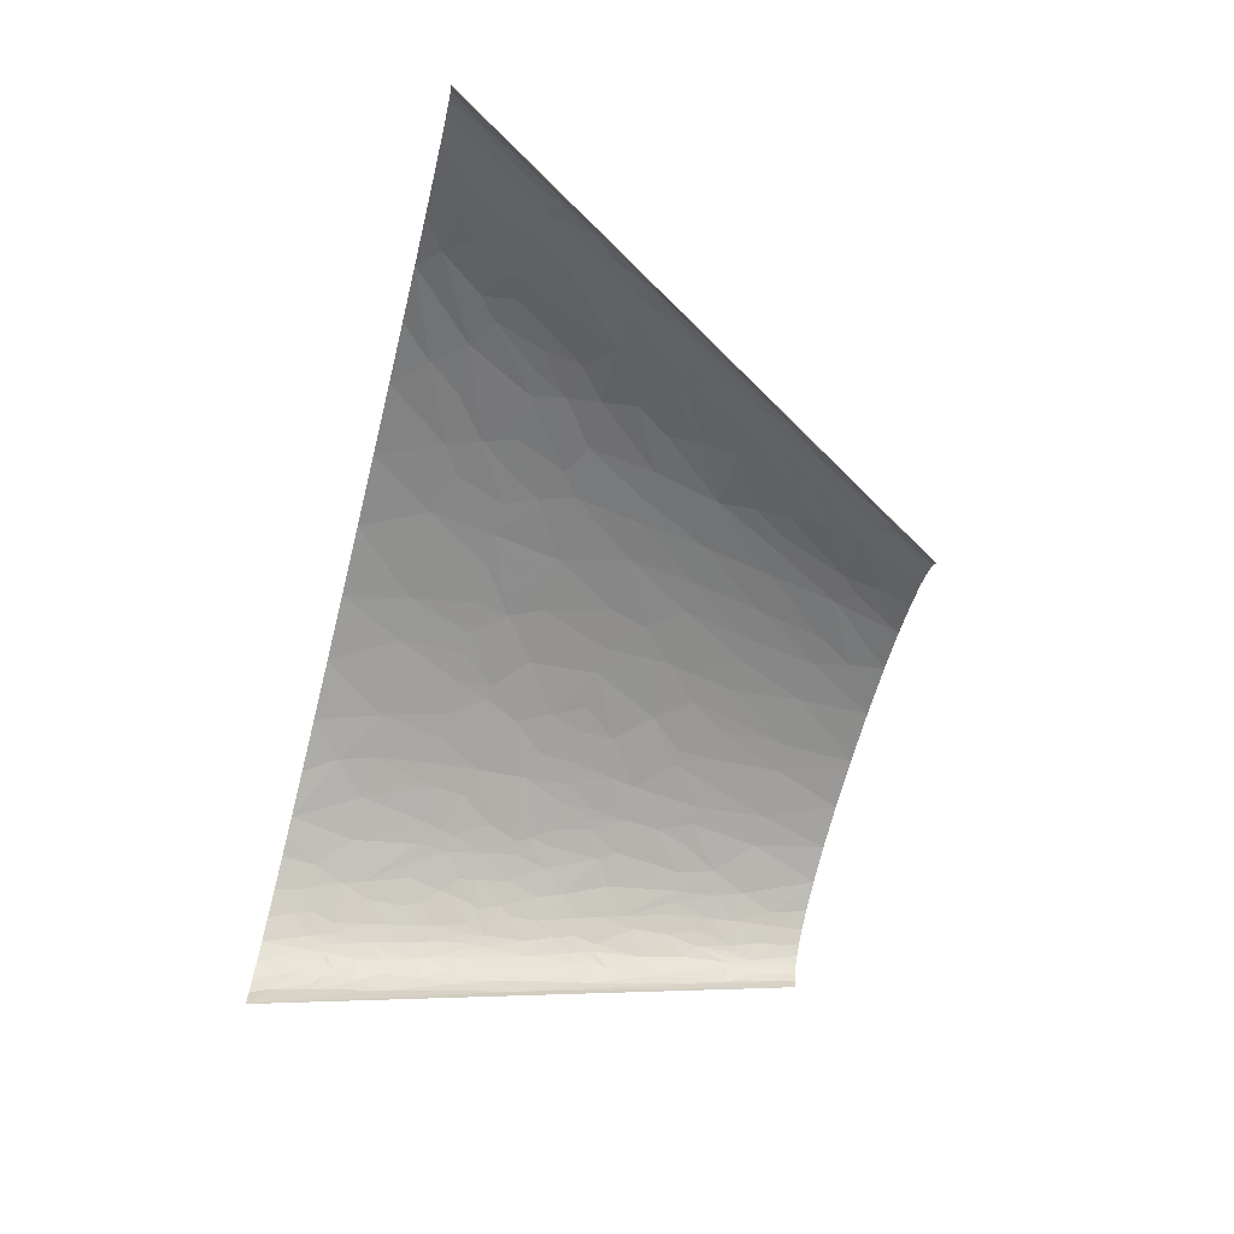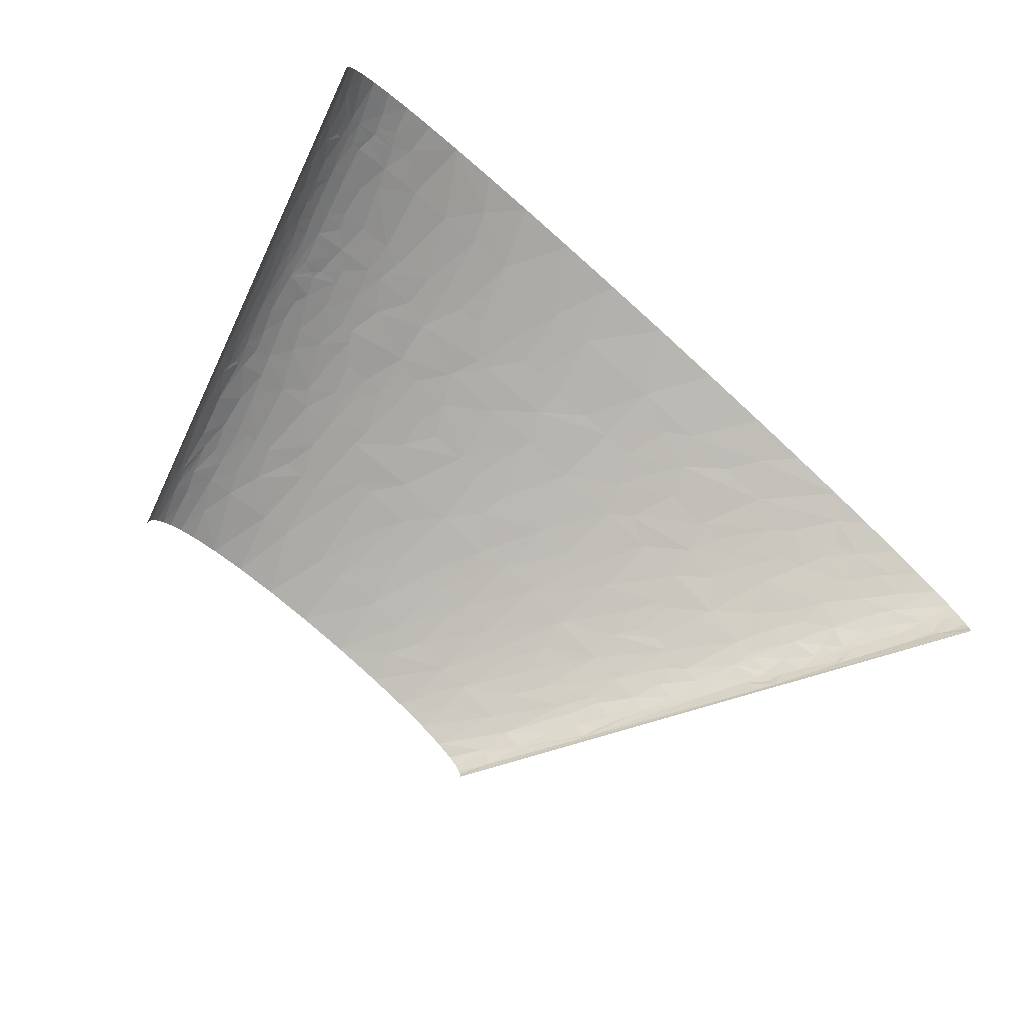
<metadata>
{"format":"obj","ext":"obj","renderer":"f3d","projection":"perspective","resolution":1024,"background":"white","views":[{"elev":-66.9,"azim":75.6,"up":"+Z"},{"elev":-72.2,"azim":-42.0,"up":"+Z"}]}
</metadata>
<code>
v -195.1 23.44 84.35
v -173 28.13 93.55
v -187.4 37.51 85.32
v -215 18.76 73.81
v -201.5 0 86.02
v -209 43.76 71.66
v -207.9 37.51 73.86
v -225.3 37.51 60.93
v -210.8 56.27 67.25
v -218.2 56.27 61.46
v -180.4 56.27 84.84
v -231.1 98.47 28.48
v -236.9 84.4 24.9
v -226.7 84.4 43.13
v -231.7 112.5 13.03
v -229.4 103.2 29.15
v -225.9 112.5 30.46
v -216.4 84.4 54.53
v -203.8 84.4 64.96
v -224.6 56.27 55.7
v -213.7 93.78 54.13
v -230.2 56.27 49.91
v -221.1 103.2 42.63
v -223.7 121.9 29.03
v -222.6 126.6 28.33
v -217.1 106.3 46.33
v -208.3 112.5 53.32
v -218.3 112.5 42.37
v -219.9 140.7 24.78
v -213.8 168.8 17.85
v -209.9 140.7 41.67
v -215.5 121.9 42.14
v -202.8 131.3 52.55
v -213.4 118.8 45.94
v -198.6 103.2 63.87
v -185.6 84.4 76.36
v -181.6 112.5 72.42
v -213.2 154.7 29.99
v -195.9 112.5 63.32
v -211 153.2 34.5
v -205.6 150 43.15
v -211.2 159.4 30.87
v -193.3 121.9 62.8
v -188 140.7 61.74
v -208.3 162.6 34.25
v -201.7 168.8 40.66
v -209.5 170.9 27.56
v -210.1 175.1 23.22
v -201.2 187.6 33.1
v -209 168.8 29.71
v -197.8 145.4 52.76
v -185.8 168.8 55.92
v -191.8 168.8 50.95
v -175 126.6 72.96
v -158.9 112.5 83.39
v -160.5 131.3 79.07
v -144.8 112.5 88.85
v -128.9 140.7 89.33
v -161.2 140.7 76.92
v -161.9 150 74.68
v -179.5 168.8 60.51
v -163 168.8 70.23
v -147.4 154.7 80.18
v -144.2 168.8 78.8
v -121.1 168.8 86.98
v -114.8 140.7 93.54
v -95.79 168.8 93.85
v -102.7 196.9 87.56
v -114 196.9 84.37
v -77.82 140.7 102.1
v -113.3 131.3 95.47
v -78.32 112.5 106.3
v -57.27 112.5 109.9
v -136.9 195.4 76.78
v -117.5 225.1 78.44
v -141.7 225.1 69.09
v -157.4 193.8 67.85
v -171.8 293.8 27.23
v -169.6 281.3 35.7
v -165.5 281.3 40.14
v -181.3 281.3 13.84
v -173.1 281.3 31.16
v -158.1 318.9 34.89
v -52.08 150 105
v -34.64 112.5 113
v 12.08 140.7 113
v 0.05761 168.8 108
v -171 300.1 25.28
v -160.6 262.6 49.82
v -171.7 262.6 40.11
v -167 243.8 49.98
v -160.7 281.3 44.49
v -147.2 262.6 58.51
v -140.9 281.3 57.87
v -168.2 312.6 23.34
v -162.3 337.6 19.61
v -134 243.8 68.83
v -159.9 225.1 59.54
v -116.2 281.3 68.94
v -49.57 168.8 102.6
v -46.78 187.6 100.2
v -96.23 206.3 87.73
v -41.43 225.1 95.31
v -59.72 225.1 92.47
v -21.8 196.9 101.9
v 15.85 196.9 104.9
v 8.235 225.1 100.3
v -21.03 225.1 97.81
v 202.2 70.33 119.2
v 188.8 112.5 113.5
v 159.5 112.5 116
v 225.4 56.27 119
v 238.6 84.4 112.3
v 162.8 56.27 124.9
v -96.71 267.3 77.65
v -98.71 225.1 84.04
v -74.21 253.2 85.37
v -86.56 281.3 78.05
v -57.4 281.3 84.3
v -65.83 253.2 87.06
v -56.55 253.2 88.73
v -24.66 262.6 91.84
v -26.25 281.3 88.87
v -26.72 300.1 86.03
v -56.55 309.5 80.15
v 388.5 18.76 93.79
v 370 0 103.2
v 413.2 0 90.63
v 317.7 56.27 103.7
v 362.2 56.27 92.64
v 423.8 28.13 79.35
v 403.9 37.51 84.14
v -124.7 406.4 38.37
v -111.1 393.9 49.54
v -107.9 412.6 47.22
v -133.4 412.6 28.39
v -133.5 393.9 34.67
v -129.5 393.9 38.04
v -122.3 412.6 38.51
v 345 70.33 94.13
v 368.6 84.4 84.02
v 332.8 112.5 87.92
v 312.4 112.5 93.15
v 290.4 112.5 98.06
v -97.43 370.4 59.76
v -77.23 365.7 66.77
v -88.13 393.9 58.84
v -114.9 375.1 51.52
v -113 337.6 59.78
v -102.9 337.6 63.66
v -119.1 425.1 37.55
v -119.8 450.1 29.67
v -112.8 450.1 35.62
v -101.3 450.1 42.69
v 459.9 18.76 66.21
v 448.8 0 77.3
v 477 0 63.75
v 474.1 28.13 54.65
v 233.4 154.7 100.4
v 298.2 140.7 90.53
v 250 112.5 105.5
v 261.3 168.8 92.76
v 202.6 140.7 107.1
v 214.3 168.8 100.7
v 451.3 28.13 67.36
v 451.7 56.27 57.23
v 430.5 56.27 68.15
v 479 42.2 44.94
v 498.2 0 50.43
v 513.5 0 37.61
v 481.3 56.27 35.32
v 469.1 56.27 45.83
v 330.8 145.4 80.88
v 303.9 168.8 83.02
v 352.3 168.8 67.76
v 372.5 112.5 75.49
v 359.1 150 70.3
v 351.7 112.5 82.43
v 514.2 14.07 26.78
v 519.3 18.76 10.88
v 511.8 28.13 16.12
v 523.5 0 25.46
v 529.4 0 13.98
v 503.4 28.13 29.75
v 497.8 42.2 25.96
v 496.8 56.27 11.71
v 490.3 56.27 24.58
v 407.9 136 52.45
v 390.1 168.8 50.35
v 384.1 140.7 62.86
v 410.3 112.5 59.48
v 403.8 168.8 41.72
v 423.4 112.5 52.34
v 427.9 131.3 41.37
v 352.8 239.1 45.39
v 367.8 225.1 41.87
v 365.4 243.8 35.21
v 345.3 225.1 54.09
v 324 281.3 45.93
v 357.5 253.2 36.7
v 426.8 173.5 12.77
v 419.6 178.2 20.83
v 432.9 159.4 17.49
v 431.8 168.8 4.537
v 411.2 193.8 19.41
v 371.2 253.2 24.79
v 381 225.1 32.01
v 346.1 281.3 31.94
v 387.3 225.1 25.92
v 394.1 225.1 16.69
v 206 407.9 55.5
v 216.6 422 49.09
v 183 450.1 52.13
v 192.8 393.9 61.72
v 218.3 393.9 55.32
v 358.5 281.3 19.49
v 331.4 337.6 6.975
v 340.7 309.5 20.59
v 325.3 309.5 34.31
v 334.2 318.9 21.5
v 320.2 318.9 33.66
v 321.2 337.6 23.19
v 281 422 8.047
v 265.9 450.1 0
v 273 422 19.72
v 292.6 393.9 16.95
v 268.6 431.4 18.36
v 263.6 450.1 9.519
v 275.9 431.4 6.916
v 265.4 450.1 4.77
v 337 323.5 13.66
v 330.4 337.6 9.945
v -199.3 225.1 6.175
v -133 450.1 0
v -265.9 0 0
v -233.8 37.51 52.66
v -251.6 0 45.61
v -239.5 0 59.53
v -240.7 37.51 44.29
v -235.1 56.27 43.86
v -143.5 56.27 99.15
v -110.2 112.5 99.34
v -130 112.5 93.8
v -105.7 56.27 109.4
v -140.2 0 109.7
v -184.2 225.1 39.79
v -191.9 225.1 29.23
v -196 187.6 40.25
v -197.1 168.8 45.87
v -189.6 187.6 47.15
v -174.6 225.1 49.14
v -29.7 56.27 121.9
v -51.02 0 127.7
v 4.215 0 133.3
v 19.96 112.5 117.7
v -10.5 112.5 115.5
v -182.2 187.6 53.62
v 41.34 56.27 127
v 46.83 112.5 118.8
v 65.51 0 136
v 66.23 112.5 119.1
v -177.1 262.6 33.81
v -181.4 262.6 27.28
v 81.58 56.27 127.7
v 131.1 0 135.4
v 94.96 112.5 119
v 130.1 112.5 117.8
v 198.4 0 131.3
v 264.4 0 123.8
v -87.6 337.6 68.56
v -137.1 412.6 23.52
v -125.5 450.1 23.15
v -129.7 450.1 16.04
v -142.9 393.9 23.6
v -140.2 393.9 27.46
v -140.1 412.6 18.37
v -137 393.9 31.14
v 155.3 168.8 107.2
v 174.7 225.1 95.87
v 124.6 225.1 100.3
v 208.9 225.1 91.28
v 229.8 225.1 87.78
v -45.49 393.9 69.23
v -61.43 450.1 57.15
v -29.72 450.1 63.24
v -18.39 393.9 73.07
v -43.5 337.6 78.09
v 8.884 450.1 67.09
v -27.41 337.6 80.36
v -3.313 337.6 82.85
v 143.3 281.3 89.65
v 135.5 337.6 80.98
v 114.6 337.6 82.83
v 170.6 281.3 86.61
v 164.5 337.6 77.48
v 25.71 393.9 76.22
v 53.13 450.1 68.02
v 18.52 337.6 84.27
v 46.16 337.6 85.08
v 205.4 281.3 81.39
v 199.1 337.6 71.73
v 257.6 225.1 82.17
v 50.66 393.9 76.61
v 60.04 337.6 85.1
v 85.18 337.6 84.51
v 248.4 281.3 72.47
v 292.8 225.1 73.25
v 221.8 337.6 66.85
v 94.86 393.9 75.12
v 100.3 450.1 65.56
v 399.2 187.6 36.28
v 408.1 168.8 38.51
v 130.7 393.9 71.95
v 297.1 281.3 57.69
v 277.5 337.6 49.55
v 255.5 337.6 57.53
v 156.3 393.9 68.51
v 464 112.5 9.766
v 531.9 0 0
v 146.2 450.1 59.74
v 236.5 337.6 63.14
v 257.7 393.9 41.14
v 235.6 450.1 33.41
v 213.1 450.1 43.07
v 276.9 393.9 30.72
v 300.7 337.6 38.36
v 310.2 337.6 32.36
v -260.4 12.5 18.09
v -264.6 0 16.17
v -259.8 0 31.18
v -258.4 18.76 19.02
v -247.7 56.27 17.01
v -247.8 50.02 23.32
v -246.2 37.51 35.6
v -223 0 73.02
v -174.1 0 98.34
v -173.2 75.02 84.45
v -80.02 28.13 118.9
v -99.25 0 119.6
v -201.9 206.3 19.85
v -200.3 212.6 19.24
v -196.9 225.1 18.04
v -68.75 56.27 116.6
v -170.2 175.1 64.91
v -191.5 243.8 17.47
v -165.4 178.2 66.97
v -162.7 206.3 62.19
v -83.39 225.1 87.79
v 24.06 140.7 113.7
v 56.62 168.8 110.6
v -152.4 337.6 34.42
v -137.2 337.6 47.12
v -142 309.5 50.83
v -122.5 337.6 55.51
v -134.7 300.1 57.17
v 293.2 28.13 114
v 320 0 114.5
v -148.8 393.9 9.155
v -147.3 356.4 33.33
v 92.19 140.7 114.7
v -146.2 400.1 12.41
v 64.41 225.1 102.1
v 31.17 225.1 101.5
v 273.1 56.27 112.2
v -138.1 365.7 39.05
v 217.7 112.5 110.2
v -137.6 431.4 9.192
v -132.2 450.1 8.328
v -127.2 365.7 46.77
v 106.3 168.8 110
v 89.02 225.1 101.8
v 10.33 253.2 96.3
v 39.66 281.3 93.39
v -63.53 337.6 74.45
v 398.9 56.27 80.96
v 4.07 309.5 87.56
v 390.1 75.02 79.13
v -96.09 422 50.79
v -86.18 450.1 49.51
v 17.06 309.5 88.36
v 91.2 262.6 95.97
v 117.9 253.2 96.2
v 91.97 281.3 93.03
v 63.67 309.5 89.35
v 427.9 84.4 60.12
v 89.74 300.1 90.19
v 470.6 75.02 34.55
v 531.3 0 6.999
v 513.1 28.13 12.75
v 448.2 93.78 43.83
v 310.7 196.9 74.62
v 318.5 196.9 72.2
v 328.3 225.1 61.34
v 314.8 225.1 66.3
v 437.7 112.5 42.83
v 449.2 112.5 33.02
v 344.3 187.6 65.6
v 428.6 150 30.57
v 462.4 100 26.76
v 468.5 93.78 23.52
v 463 112.5 12.82
v 457.6 112.5 23
v 448.1 125 25.63
v 296.2 253.2 65.39
v 447 131.3 21.99
v 443 143.8 16.02
v 423 168.8 24.02
v 253.2 309.5 64.94
v 398.3 206.3 26.33
v 139.6 422 65.88
v 318 309.5 38.98
v 258.2 365.7 49.21
v 311.1 356.4 21.81
v 306 365.7 21.14
v 269.6 422 22.95
v 251 450.1 23.84
v 259.5 450.1 15.74
v -256.3 9.378 32.65
v -253 18.76 33.67
v -244.6 54.18 28.47
v -242.8 56.27 30.97
v -242.3 53.14 33.95
v -238.6 70.33 30.85
v -237.7 65.65 35.25
v -210.3 31.26 73.85
f 1 2 3
f 1 4 5
f 6 7 3
f 6 8 7
f 6 9 10
f 6 3 11
f 6 10 8
f 6 11 9
f 12 13 14
f 12 15 13
f 16 15 12
f 16 17 15
f 18 10 19
f 18 20 10
f 18 21 14
f 18 22 20
f 18 14 22
f 18 19 21
f 23 16 12
f 23 17 16
f 23 14 21
f 23 12 14
f 24 15 17
f 25 15 24
f 26 23 21
f 26 21 27
f 28 17 23
f 28 23 26
f 29 30 15
f 29 15 25
f 29 25 31
f 32 33 31
f 32 25 24
f 32 31 25
f 32 17 28
f 32 24 17
f 34 27 33
f 34 26 27
f 34 28 26
f 34 32 28
f 34 33 32
f 35 36 37
f 35 27 21
f 35 19 36
f 35 21 19
f 38 30 29
f 39 35 37
f 39 27 35
f 40 31 41
f 40 29 31
f 40 38 29
f 42 30 38
f 42 38 40
f 43 33 27
f 43 39 37
f 43 44 33
f 43 27 39
f 45 41 46
f 45 40 41
f 45 42 40
f 47 48 30
f 47 30 42
f 47 49 48
f 50 45 46
f 50 46 49
f 50 42 45
f 50 49 47
f 50 47 42
f 51 31 33
f 51 41 31
f 51 33 44
f 51 44 52
f 51 52 53
f 51 53 41
f 54 43 37
f 54 44 43
f 54 37 55
f 56 57 58
f 56 54 55
f 56 55 57
f 59 44 54
f 59 54 56
f 59 56 58
f 60 61 44
f 60 62 61
f 60 44 59
f 63 59 58
f 63 64 62
f 63 62 60
f 63 60 59
f 65 58 66
f 65 64 63
f 65 63 58
f 65 66 67
f 65 67 68
f 65 68 69
f 70 71 72
f 70 66 71
f 70 72 73
f 70 67 66
f 74 75 76
f 74 77 64
f 74 76 77
f 74 64 65
f 74 65 69
f 74 69 75
f 78 79 80
f 78 81 82
f 78 82 79
f 78 80 83
f 84 73 85
f 84 86 87
f 84 85 86
f 84 67 70
f 84 70 73
f 88 78 83
f 88 81 78
f 89 90 91
f 89 92 90
f 89 93 94
f 89 94 92
f 89 91 93
f 95 88 83
f 95 81 88
f 95 83 96
f 95 96 81
f 97 93 98
f 97 99 93
f 97 76 75
f 97 98 76
f 100 84 87
f 100 67 84
f 101 102 68
f 101 103 104
f 101 100 87
f 101 67 100
f 101 68 67
f 101 104 102
f 105 87 106
f 105 107 108
f 105 106 107
f 105 101 87
f 105 108 103
f 105 103 101
f 109 110 111
f 109 112 113
f 109 111 114
f 109 114 112
f 109 113 110
f 115 97 75
f 115 116 117
f 115 99 97
f 115 118 99
f 115 117 118
f 115 75 116
f 119 117 120
f 119 121 122
f 119 123 124
f 119 124 125
f 119 118 117
f 119 120 121
f 119 125 118
f 119 122 123
f 126 127 128
f 126 129 127
f 126 130 129
f 126 128 131
f 126 132 130
f 126 131 132
f 133 134 135
f 133 136 137
f 133 137 138
f 133 138 134
f 139 136 133
f 139 133 135
f 140 141 142
f 140 143 144
f 140 129 130
f 140 144 129
f 140 142 143
f 140 130 141
f 145 146 147
f 145 148 149
f 145 149 150
f 145 150 146
f 145 134 148
f 145 147 134
f 151 152 136
f 151 153 152
f 151 154 153
f 151 139 135
f 151 135 154
f 151 136 139
f 155 156 157
f 155 131 156
f 155 157 158
f 159 144 160
f 159 161 144
f 159 160 162
f 159 163 161
f 159 164 163
f 159 162 164
f 165 158 166
f 165 155 158
f 165 166 167
f 165 131 155
f 165 167 131
f 168 166 158
f 168 169 170
f 168 158 169
f 168 171 172
f 168 172 166
f 173 174 160
f 173 175 174
f 173 176 177
f 173 142 178
f 173 178 176
f 173 177 175
f 173 160 142
f 179 180 181
f 179 170 182
f 179 182 183
f 179 183 180
f 184 179 181
f 184 168 170
f 184 170 179
f 184 171 168
f 185 186 187
f 185 187 171
f 185 181 186
f 185 184 181
f 185 171 184
f 188 189 190
f 188 190 191
f 188 192 189
f 188 191 193
f 188 193 194
f 188 194 192
f 195 196 197
f 195 198 196
f 195 199 198
f 195 197 200
f 195 200 199
f 201 202 203
f 201 203 204
f 201 205 202
f 201 204 205
f 206 197 207
f 206 208 200
f 206 200 197
f 206 207 209
f 206 209 210
f 211 212 213
f 211 213 214
f 211 215 212
f 211 214 215
f 216 208 206
f 216 210 217
f 216 206 210
f 218 219 208
f 218 208 216
f 220 219 218
f 220 221 219
f 220 222 221
f 223 217 224
f 223 225 226
f 223 226 217
f 223 227 225
f 223 228 227
f 229 228 223
f 229 230 228
f 229 224 230
f 229 223 224
f 231 222 220
f 231 232 222
f 231 217 232
f 231 216 217
f 231 220 218
f 231 218 216
f 233 234 235
f 236 237 238
f 8 236 238
f 22 239 236
f 22 240 239
f 20 236 8
f 20 22 236
f 10 20 8
f 241 242 243
f 244 72 242
f 244 242 241
f 244 241 245
f 49 246 247
f 248 46 249
f 248 49 46
f 248 246 49
f 250 249 53
f 250 251 246
f 250 246 248
f 250 248 249
f 252 85 73
f 252 253 254
f 252 255 256
f 252 256 85
f 257 53 52
f 257 251 250
f 257 52 61
f 257 250 53
f 258 252 254
f 258 259 255
f 258 254 260
f 258 261 259
f 258 255 252
f 262 263 247
f 262 247 246
f 264 261 258
f 264 260 265
f 264 266 261
f 264 258 260
f 264 267 266
f 90 262 246
f 82 263 262
f 79 262 90
f 79 82 262
f 80 79 90
f 92 80 90
f 114 265 268
f 114 267 264
f 114 111 267
f 114 264 265
f 112 268 269
f 112 114 268
f 99 270 150
f 118 270 99
f 271 272 273
f 271 274 275
f 271 276 274
f 271 273 276
f 136 152 272
f 136 277 137
f 136 272 271
f 136 275 277
f 136 271 275
f 278 279 280
f 164 281 279
f 164 279 278
f 164 282 281
f 283 284 147
f 283 285 284
f 286 283 287
f 286 288 285
f 286 285 283
f 286 289 290
f 286 287 289
f 291 292 293
f 294 295 292
f 294 279 281
f 294 291 279
f 294 292 291
f 296 286 290
f 296 297 288
f 296 290 298
f 296 298 299
f 296 288 286
f 300 301 295
f 300 282 302
f 300 294 281
f 300 281 282
f 300 295 294
f 303 299 304
f 303 296 299
f 303 297 296
f 303 304 305
f 189 196 198
f 306 301 300
f 306 300 302
f 306 302 307
f 306 308 301
f 309 293 292
f 309 297 303
f 309 303 305
f 309 310 297
f 309 305 293
f 311 196 189
f 311 192 312
f 311 189 192
f 311 207 196
f 313 292 295
f 313 309 292
f 313 310 309
f 314 315 316
f 317 295 301
f 317 313 295
f 204 318 319
f 204 224 217
f 204 319 224
f 204 217 210
f 199 315 314
f 199 314 198
f 214 317 301
f 214 213 320
f 214 301 308
f 215 308 321
f 215 321 316
f 215 214 308
f 322 323 324
f 325 322 326
f 325 326 327
f 325 323 322
f 328 235 329
f 328 329 330
f 331 235 328
f 332 235 331
f 333 331 334
f 333 332 331
f 4 238 335
f 4 335 5
f 4 8 238
f 15 233 235
f 15 235 332
f 2 336 245
f 2 245 241
f 11 2 241
f 11 3 2
f 19 10 9
f 36 19 9
f 36 9 11
f 36 55 37
f 337 36 11
f 337 55 36
f 337 11 241
f 337 241 243
f 337 57 55
f 337 243 57
f 30 233 15
f 41 53 249
f 41 249 46
f 338 245 339
f 338 339 253
f 338 253 252
f 338 244 245
f 44 61 52
f 340 30 48
f 340 233 30
f 340 48 49
f 340 49 247
f 341 342 233
f 341 340 247
f 341 233 340
f 341 247 342
f 343 252 73
f 343 72 244
f 343 244 338
f 343 338 252
f 343 73 72
f 344 257 61
f 345 247 263
f 345 233 342
f 345 342 247
f 62 344 61
f 346 62 64
f 346 344 62
f 346 257 344
f 58 57 243
f 71 242 72
f 71 58 243
f 71 243 242
f 66 58 71
f 77 346 64
f 77 257 346
f 347 251 257
f 347 77 76
f 347 257 77
f 347 76 98
f 347 98 251
f 81 345 263
f 81 233 345
f 81 263 82
f 91 90 246
f 91 246 251
f 91 251 98
f 93 91 98
f 102 104 348
f 102 116 75
f 102 69 68
f 102 75 69
f 102 348 116
f 86 256 255
f 86 85 256
f 83 80 92
f 349 255 259
f 349 259 261
f 349 86 255
f 94 93 99
f 87 349 350
f 87 86 349
f 351 96 83
f 351 83 352
f 353 83 92
f 353 92 94
f 353 354 352
f 353 352 83
f 355 353 94
f 355 354 353
f 355 150 149
f 355 99 150
f 355 94 99
f 355 149 354
f 356 269 357
f 356 357 127
f 356 127 129
f 356 112 269
f 358 96 274
f 358 234 233
f 358 81 96
f 358 233 81
f 359 351 352
f 359 274 96
f 359 275 274
f 359 96 351
f 360 350 349
f 360 349 261
f 360 261 266
f 360 267 111
f 360 111 278
f 360 266 267
f 117 116 348
f 361 358 274
f 361 274 276
f 120 348 104
f 120 117 348
f 106 87 350
f 106 350 362
f 106 362 363
f 106 363 107
f 364 356 129
f 364 112 356
f 121 104 103
f 121 120 104
f 365 359 352
f 365 137 277
f 365 275 359
f 365 277 275
f 365 138 137
f 113 161 366
f 113 366 110
f 113 112 364
f 113 144 161
f 113 364 129
f 113 129 144
f 367 368 234
f 367 273 368
f 367 234 358
f 367 358 361
f 367 361 276
f 367 276 273
f 369 365 352
f 369 138 365
f 369 352 354
f 370 362 350
f 370 350 360
f 370 360 278
f 370 278 280
f 370 280 371
f 370 371 362
f 122 121 103
f 122 103 108
f 148 138 369
f 148 369 354
f 148 354 149
f 372 108 107
f 372 363 362
f 372 122 108
f 372 107 363
f 372 362 373
f 123 372 373
f 123 122 372
f 125 270 118
f 125 374 270
f 125 287 374
f 125 289 287
f 163 111 110
f 163 278 111
f 163 366 161
f 163 110 366
f 163 164 278
f 134 138 148
f 131 128 156
f 124 289 125
f 146 287 283
f 146 150 270
f 146 270 374
f 146 374 287
f 146 283 147
f 375 130 132
f 375 132 131
f 375 131 167
f 141 178 142
f 141 176 178
f 376 124 123
f 376 290 289
f 376 298 290
f 376 123 373
f 376 289 124
f 377 375 167
f 377 176 141
f 377 141 130
f 377 130 375
f 378 135 134
f 378 379 154
f 378 284 379
f 378 147 284
f 378 154 135
f 378 134 147
f 380 298 376
f 380 376 373
f 380 299 298
f 381 362 371
f 381 373 362
f 158 157 169
f 160 144 143
f 160 143 142
f 382 280 279
f 382 371 280
f 382 381 371
f 382 279 291
f 162 282 164
f 162 302 282
f 162 160 174
f 162 174 302
f 383 373 381
f 383 382 291
f 383 381 382
f 384 373 383
f 384 304 299
f 384 380 373
f 384 299 380
f 384 305 304
f 385 167 166
f 385 191 176
f 385 377 167
f 385 193 191
f 385 176 377
f 386 291 293
f 386 383 291
f 386 305 384
f 386 384 383
f 386 293 305
f 171 187 387
f 171 387 172
f 180 183 388
f 180 388 319
f 190 177 176
f 190 176 191
f 389 181 180
f 389 180 319
f 390 385 166
f 390 193 385
f 390 172 387
f 390 166 172
f 175 190 189
f 175 177 190
f 391 307 302
f 391 302 174
f 392 393 394
f 392 174 175
f 392 394 307
f 392 307 391
f 392 391 174
f 395 390 396
f 395 193 390
f 397 189 198
f 397 175 189
f 397 198 393
f 397 393 392
f 397 392 175
f 186 181 389
f 186 319 318
f 186 389 319
f 194 312 192
f 194 398 312
f 194 193 395
f 194 395 396
f 399 390 387
f 399 396 390
f 400 187 186
f 400 387 187
f 400 318 401
f 400 186 318
f 400 399 387
f 402 400 401
f 402 399 400
f 402 396 399
f 403 396 402
f 403 398 194
f 403 194 396
f 404 306 307
f 404 314 306
f 404 394 393
f 404 198 314
f 404 307 394
f 404 393 198
f 405 398 403
f 405 402 401
f 405 403 402
f 406 398 405
f 406 405 401
f 406 318 204
f 406 401 318
f 407 312 398
f 407 311 312
f 408 308 306
f 408 321 308
f 408 316 321
f 408 306 314
f 408 314 316
f 203 398 406
f 203 406 204
f 203 407 398
f 202 311 407
f 202 407 203
f 409 311 202
f 409 207 311
f 409 209 207
f 409 210 209
f 205 409 202
f 205 210 409
f 205 204 210
f 410 317 214
f 410 320 310
f 410 310 313
f 410 313 317
f 410 214 320
f 197 196 207
f 208 199 200
f 411 326 315
f 411 199 208
f 411 315 199
f 412 215 316
f 412 322 215
f 412 316 315
f 412 326 322
f 412 315 326
f 219 411 208
f 221 327 326
f 221 326 411
f 221 411 219
f 221 222 327
f 212 215 322
f 212 324 213
f 212 322 324
f 413 222 232
f 413 327 222
f 414 325 327
f 414 413 232
f 414 327 413
f 226 232 217
f 226 414 232
f 226 325 414
f 415 325 226
f 415 416 323
f 415 323 325
f 225 415 226
f 227 417 416
f 227 228 417
f 227 415 225
f 227 416 415
f 418 330 237
f 418 328 330
f 418 331 328
f 419 237 236
f 419 239 334
f 419 236 239
f 419 331 418
f 419 418 237
f 419 334 331
f 420 332 333
f 421 332 420
f 422 334 239
f 422 333 334
f 422 239 240
f 422 420 333
f 422 421 420
f 423 332 421
f 424 14 423
f 424 240 22
f 424 22 14
f 424 422 240
f 424 421 422
f 424 423 421
f 13 423 14
f 13 332 423
f 13 15 332
f 425 8 4
f 7 425 3
f 7 8 425
f 1 3 425
f 1 425 4
f 1 336 2
f 1 5 336

</code>
